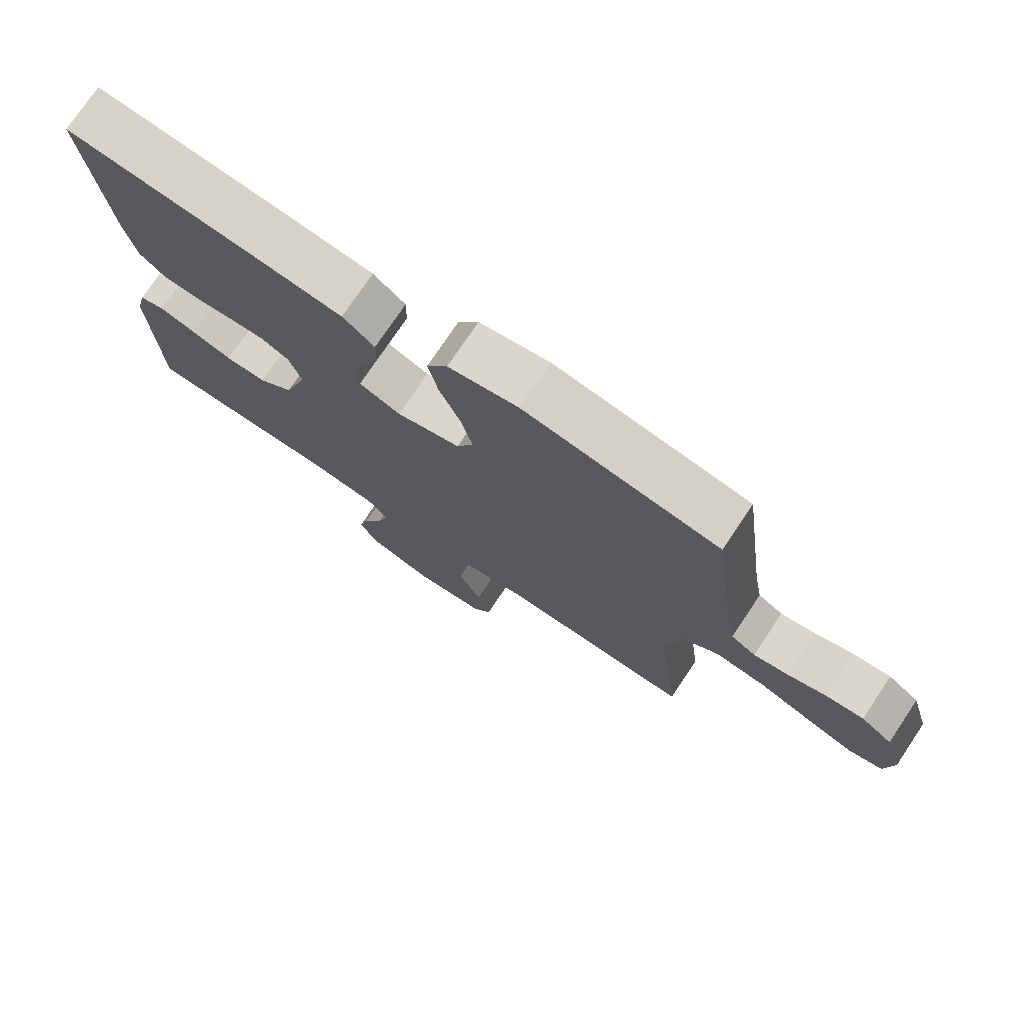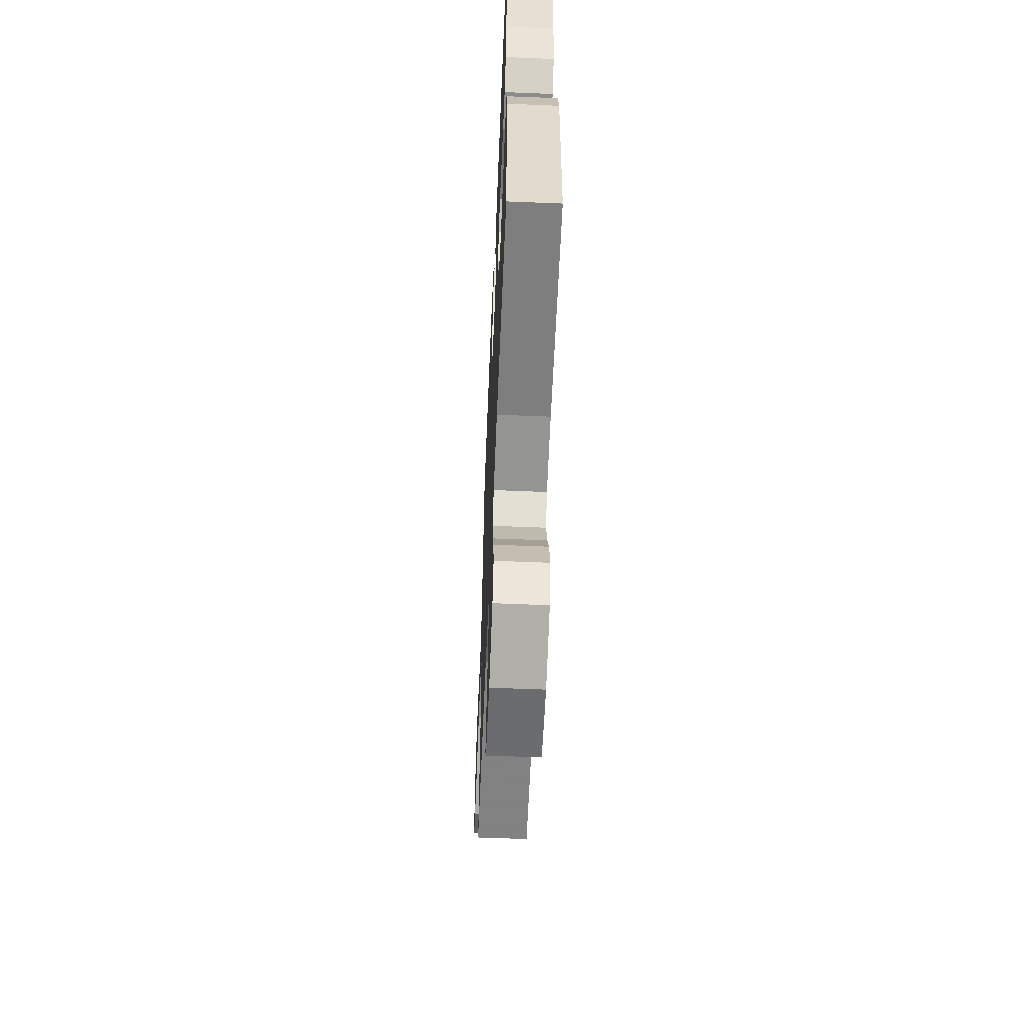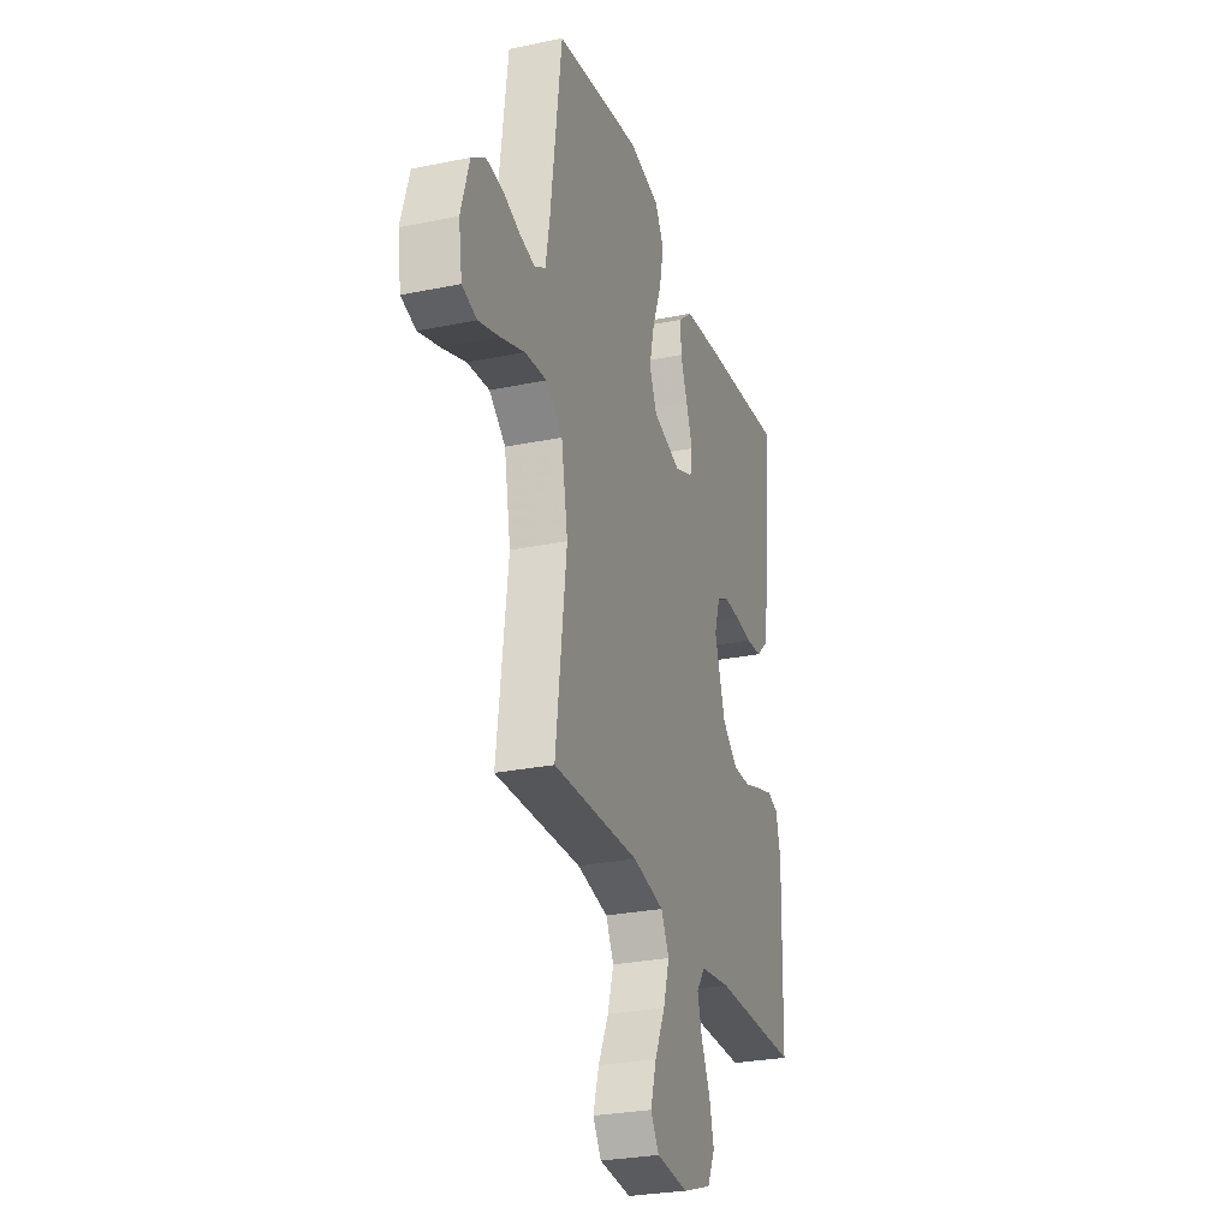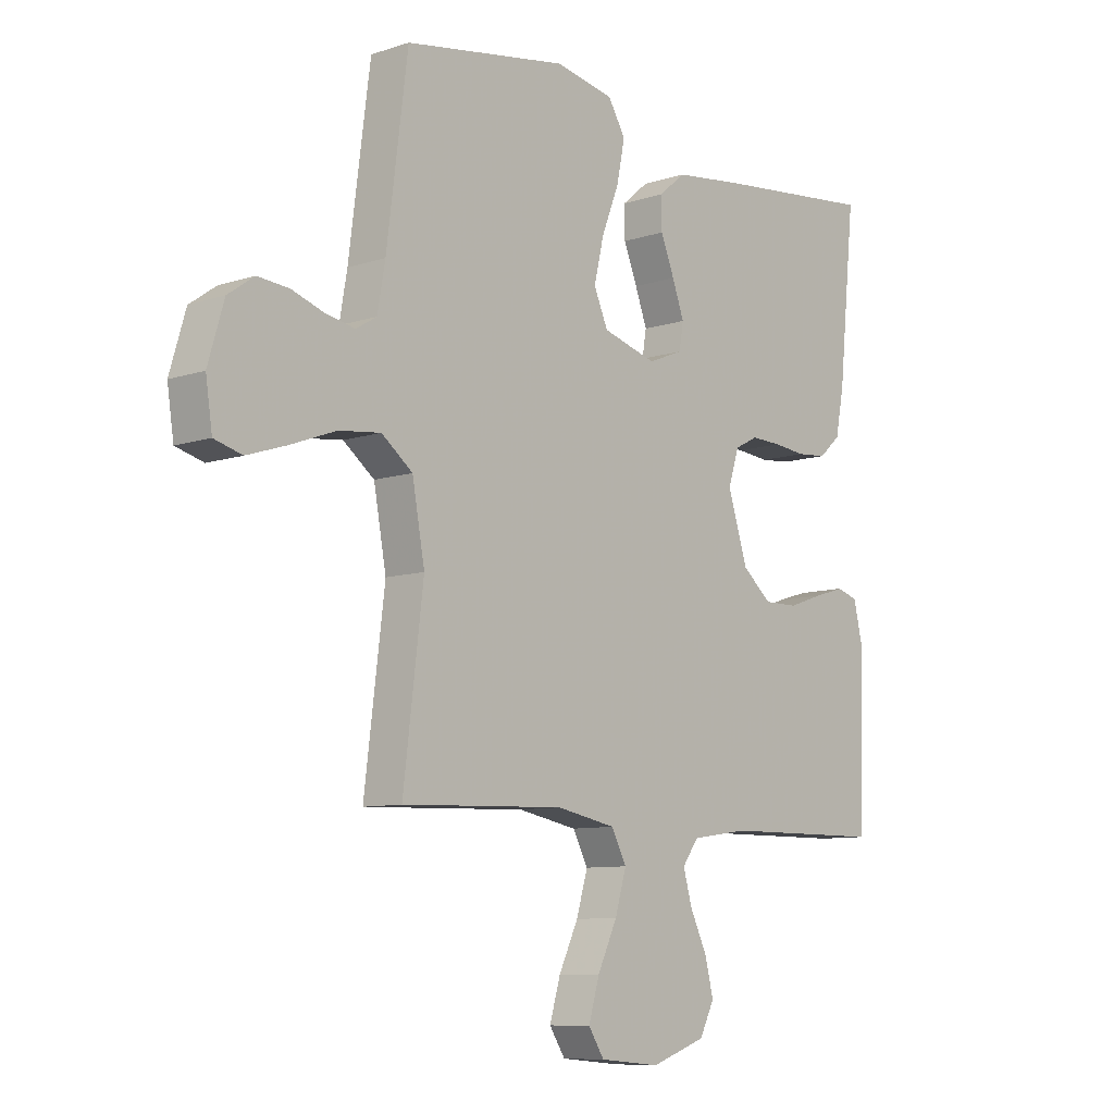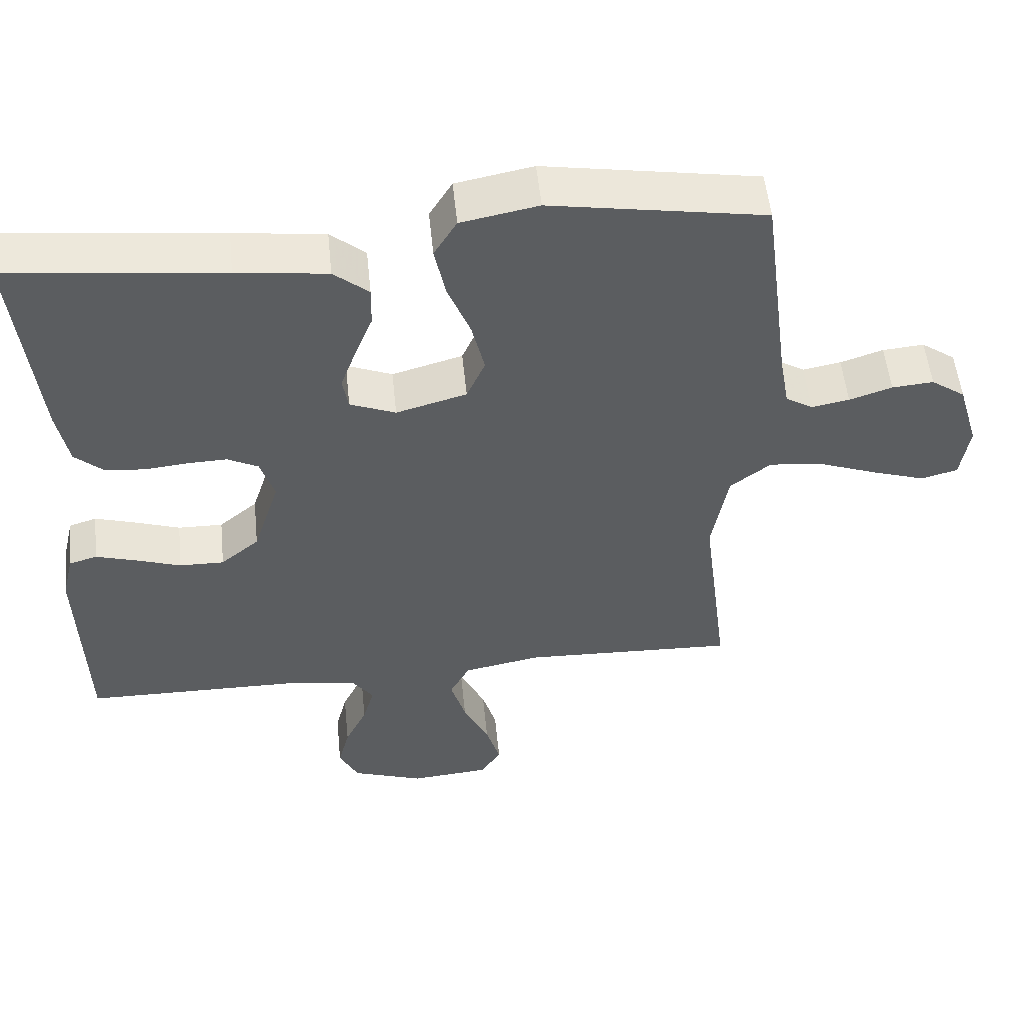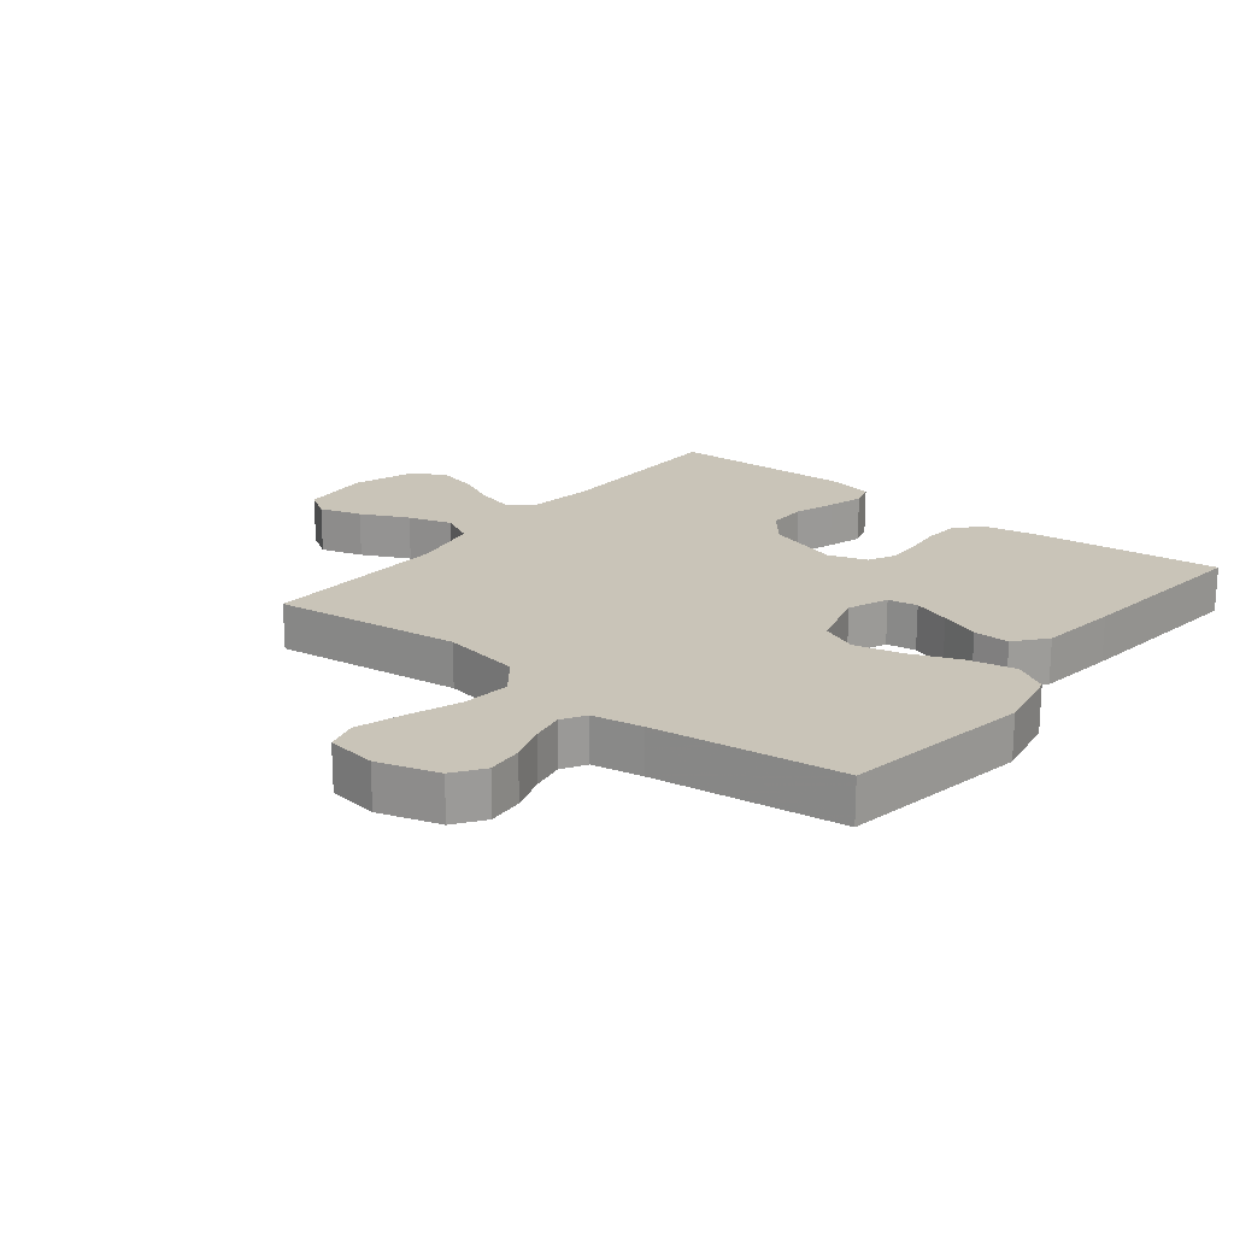
<metadata>
{"format":"obj","ext":"obj","renderer":"f3d","projection":"perspective","resolution":1024,"background":"white","views":[{"elev":75.4,"azim":-146.2,"up":"+Z"},{"elev":-58.8,"azim":87.6,"up":"+Z"},{"elev":-27.8,"azim":-72.6,"up":"+Z"},{"elev":-9.0,"azim":-48.6,"up":"+Z"},{"elev":53.2,"azim":174.2,"up":"+Z"},{"elev":20.2,"azim":-51.6,"up":"+Y"}]}
</metadata>
<code>
v 0.5 0.07 -0.5
v 0.2 0.07 -0.503
v 0.095 0.07 -0.518
v 0.065 0.07 -0.559
v 0.081 0.07 -0.616
v 0.112 0.07 -0.681
v 0.128 0.07 -0.744
v 0.101 0.07 -0.798
v 0 0.07 -0.833
v -0.111 0.07 -0.823
v -0.14 0.07 -0.778
v -0.12 0.07 -0.71
v -0.084 0.07 -0.634
v -0.063 0.07 -0.563
v -0.091 0.07 -0.51
v -0.2 0.07 -0.489
v -0.5 0.07 -0.5
v -0.463 0.07 -0.2
v -0.486 0.07 -0.074
v -0.543 0.07 -0.03
v -0.62 0.07 -0.039
v -0.703 0.07 -0.07
v -0.776 0.07 -0.094
v -0.827 0.07 -0.08
v -0.839 0.07 0
v -0.81 0.07 0.098
v -0.762 0.07 0.132
v -0.704 0.07 0.127
v -0.644 0.07 0.107
v -0.591 0.07 0.097
v -0.553 0.07 0.12
v -0.539 0.07 0.2
v -0.5 0.07 0.5
v -0.2 0.07 0.55
v -0.092 0.07 0.529
v -0.06 0.07 0.476
v -0.075 0.07 0.402
v -0.107 0.07 0.321
v -0.125 0.07 0.245
v -0.099 0.07 0.186
v 0 0.07 0.158
v 0.064 0.07 0.184
v 0.072 0.07 0.231
v 0.05 0.07 0.291
v 0.025 0.07 0.354
v 0.024 0.07 0.411
v 0.073 0.07 0.452
v 0.2 0.07 0.468
v 0.5 0.07 0.5
v 0.469 0.07 0.2
v 0.453 0.07 0.117
v 0.413 0.07 0.081
v 0.358 0.07 0.076
v 0.298 0.07 0.082
v 0.242 0.07 0.084
v 0.199 0.07 0.062
v 0.179 0.07 0
v 0.216 0.07 -0.116
v 0.27 0.07 -0.161
v 0.333 0.07 -0.16
v 0.397 0.07 -0.138
v 0.453 0.07 -0.121
v 0.492 0.07 -0.133
v 0.508 0.07 -0.2
v 0.5 0 -0.5
v 0.2 0 -0.503
v 0.095 0 -0.518
v 0.065 0 -0.559
v 0.081 0 -0.616
v 0.112 0 -0.681
v 0.128 0 -0.744
v 0.101 0 -0.798
v 0 0 -0.833
v -0.111 0 -0.823
v -0.14 0 -0.778
v -0.12 0 -0.71
v -0.084 0 -0.634
v -0.063 0 -0.563
v -0.091 0 -0.51
v -0.2 0 -0.489
v -0.5 0 -0.5
v -0.463 0 -0.2
v -0.486 0 -0.074
v -0.543 0 -0.03
v -0.62 0 -0.039
v -0.703 0 -0.07
v -0.776 0 -0.094
v -0.827 0 -0.08
v -0.839 0 0
v -0.81 0 0.098
v -0.762 0 0.132
v -0.704 0 0.127
v -0.644 0 0.107
v -0.591 0 0.097
v -0.553 0 0.12
v -0.539 0 0.2
v -0.5 0 0.5
v -0.2 0 0.55
v -0.092 0 0.529
v -0.06 0 0.476
v -0.075 0 0.402
v -0.107 0 0.321
v -0.125 0 0.245
v -0.099 0 0.186
v 0 0 0.158
v 0.064 0 0.184
v 0.072 0 0.231
v 0.05 0 0.291
v 0.025 0 0.354
v 0.024 0 0.411
v 0.073 0 0.452
v 0.2 0 0.468
v 0.5 0 0.5
v 0.469 0 0.2
v 0.453 0 0.117
v 0.413 0 0.081
v 0.358 0 0.076
v 0.298 0 0.082
v 0.242 0 0.084
v 0.199 0 0.062
v 0.179 0 0
v 0.216 0 -0.116
v 0.27 0 -0.161
v 0.333 0 -0.16
v 0.397 0 -0.138
v 0.453 0 -0.121
v 0.492 0 -0.133
v 0.508 0 -0.2
f 64 1 2
f 63 64 2
f 62 63 2
f 61 62 2
f 60 61 2
f 59 60 2 3
f 58 59 3 4
f 57 58 4
f 52 53 54
f 51 52 54
f 50 51 54
f 49 50 54
f 48 49 54
f 47 48 54
f 46 47 54
f 45 46 54
f 44 45 54
f 43 44 54 55
f 42 43 55 56
f 36 37 38
f 35 36 38
f 34 35 38
f 33 34 38
f 32 33 38
f 31 32 38 39
f 30 31 39 40
f 27 28 29
f 26 27 29
f 25 26 29
f 24 25 29
f 23 24 29
f 22 23 29
f 21 22 29
f 20 21 29 30
f 30 40 41
f 20 30 41
f 19 20 41
f 16 17 18
f 42 56 57
f 41 42 57
f 19 41 57
f 18 19 57
f 16 18 57
f 15 16 57
f 11 12 13
f 10 11 13
f 9 10 13
f 8 9 13
f 7 8 13
f 6 7 13
f 5 6 13
f 14 15 57 4
f 4 5 13 14
f 66 65 128
f 66 128 127
f 66 127 126
f 66 126 125
f 66 125 124
f 67 66 124 123
f 68 67 123 122
f 68 122 121
f 118 117 116
f 118 116 115
f 118 115 114
f 118 114 113
f 118 113 112
f 118 112 111
f 118 111 110
f 118 110 109
f 118 109 108
f 119 118 108 107
f 120 119 107 106
f 102 101 100
f 102 100 99
f 102 99 98
f 102 98 97
f 102 97 96
f 103 102 96 95
f 104 103 95 94
f 93 92 91
f 93 91 90
f 93 90 89
f 93 89 88
f 93 88 87
f 93 87 86
f 93 86 85
f 94 93 85 84
f 105 104 94
f 105 94 84
f 105 84 83
f 82 81 80
f 121 120 106
f 121 106 105
f 121 105 83
f 121 83 82
f 121 82 80
f 121 80 79
f 77 76 75
f 77 75 74
f 77 74 73
f 77 73 72
f 77 72 71
f 77 71 70
f 77 70 69
f 68 121 79 78
f 78 77 69 68
f 1 65 66 2
f 2 66 67 3
f 3 67 68 4
f 4 68 69 5
f 5 69 70 6
f 6 70 71 7
f 7 71 72 8
f 8 72 73 9
f 9 73 74 10
f 10 74 75 11
f 11 75 76 12
f 12 76 77 13
f 13 77 78 14
f 14 78 79 15
f 15 79 80 16
f 16 80 81 17
f 17 81 82 18
f 18 82 83 19
f 19 83 84 20
f 20 84 85 21
f 21 85 86 22
f 22 86 87 23
f 23 87 88 24
f 24 88 89 25
f 25 89 90 26
f 26 90 91 27
f 27 91 92 28
f 28 92 93 29
f 29 93 94 30
f 30 94 95 31
f 31 95 96 32
f 32 96 97 33
f 33 97 98 34
f 34 98 99 35
f 35 99 100 36
f 36 100 101 37
f 37 101 102 38
f 38 102 103 39
f 39 103 104 40
f 40 104 105 41
f 41 105 106 42
f 42 106 107 43
f 43 107 108 44
f 44 108 109 45
f 45 109 110 46
f 46 110 111 47
f 47 111 112 48
f 48 112 113 49
f 49 113 114 50
f 50 114 115 51
f 51 115 116 52
f 52 116 117 53
f 53 117 118 54
f 54 118 119 55
f 55 119 120 56
f 56 120 121 57
f 57 121 122 58
f 58 122 123 59
f 59 123 124 60
f 60 124 125 61
f 61 125 126 62
f 62 126 127 63
f 63 127 128 64
f 64 128 65 1

</code>
